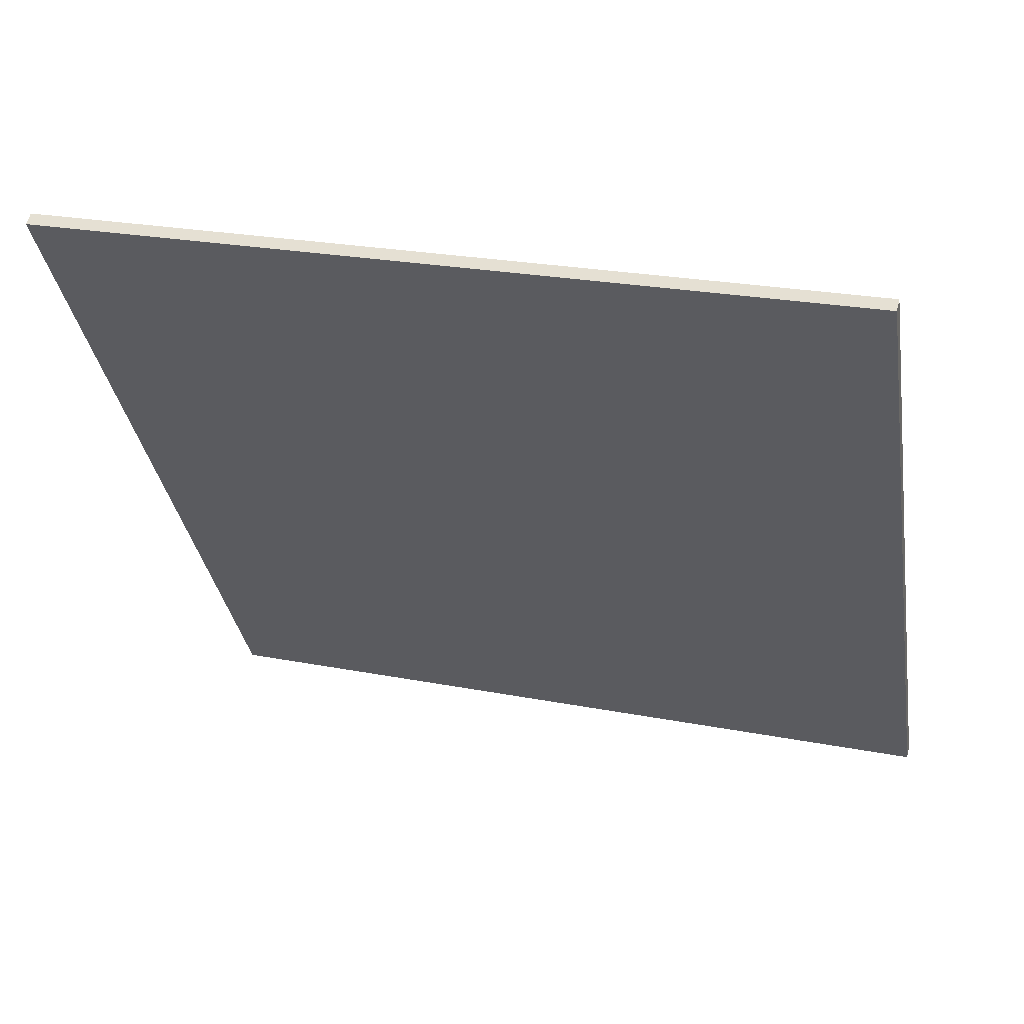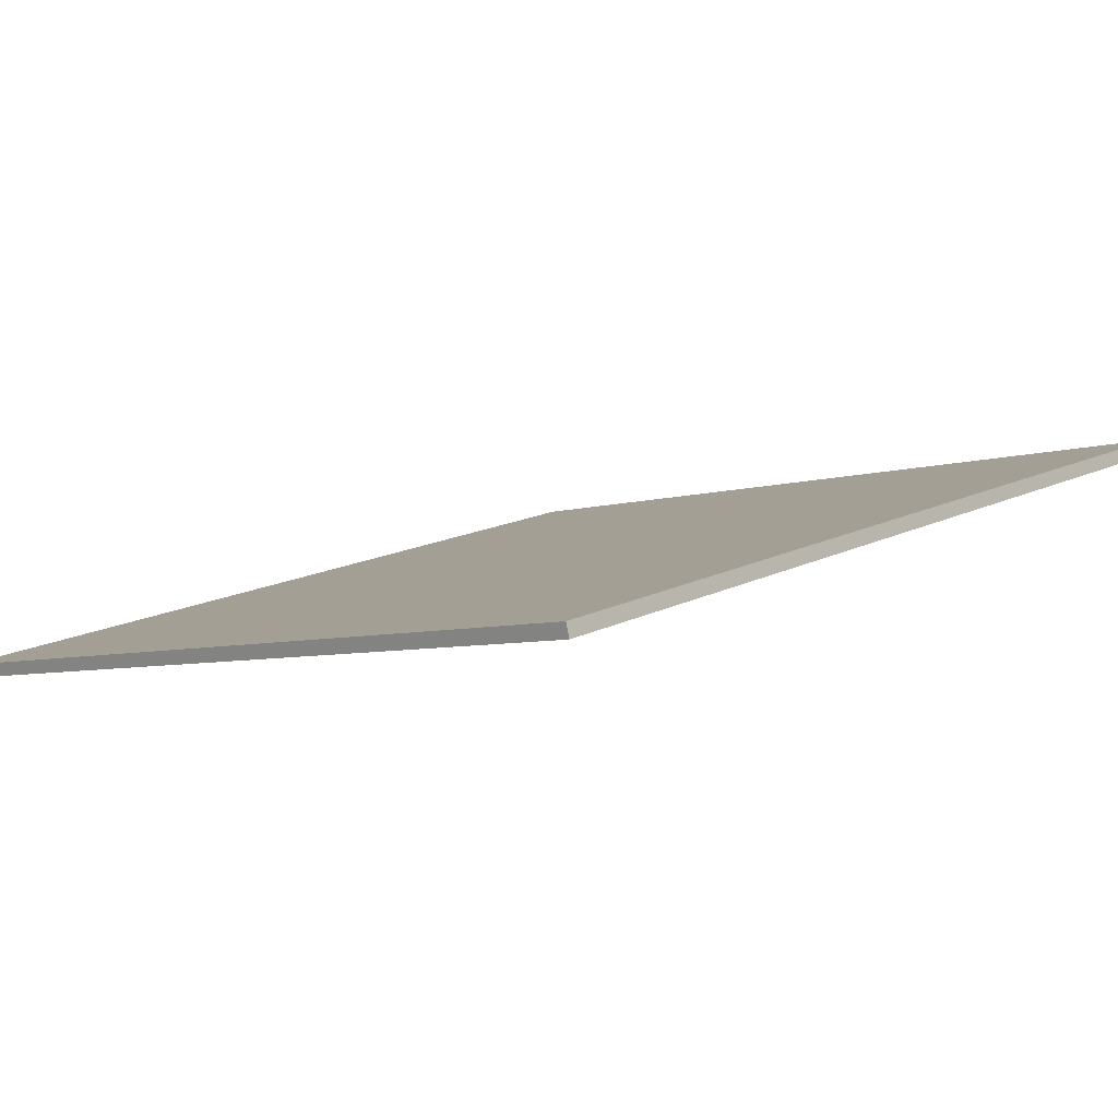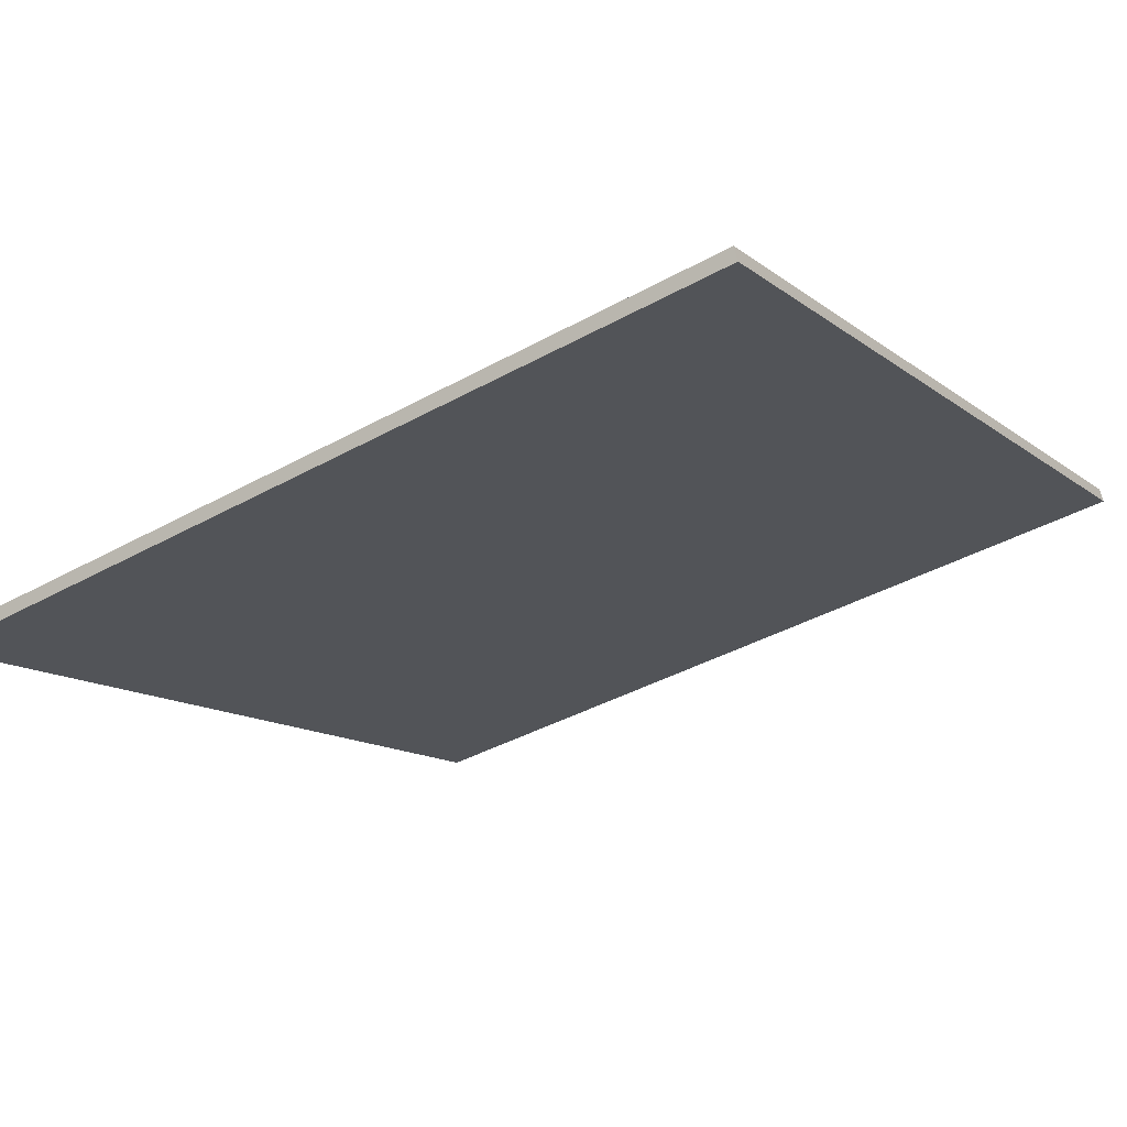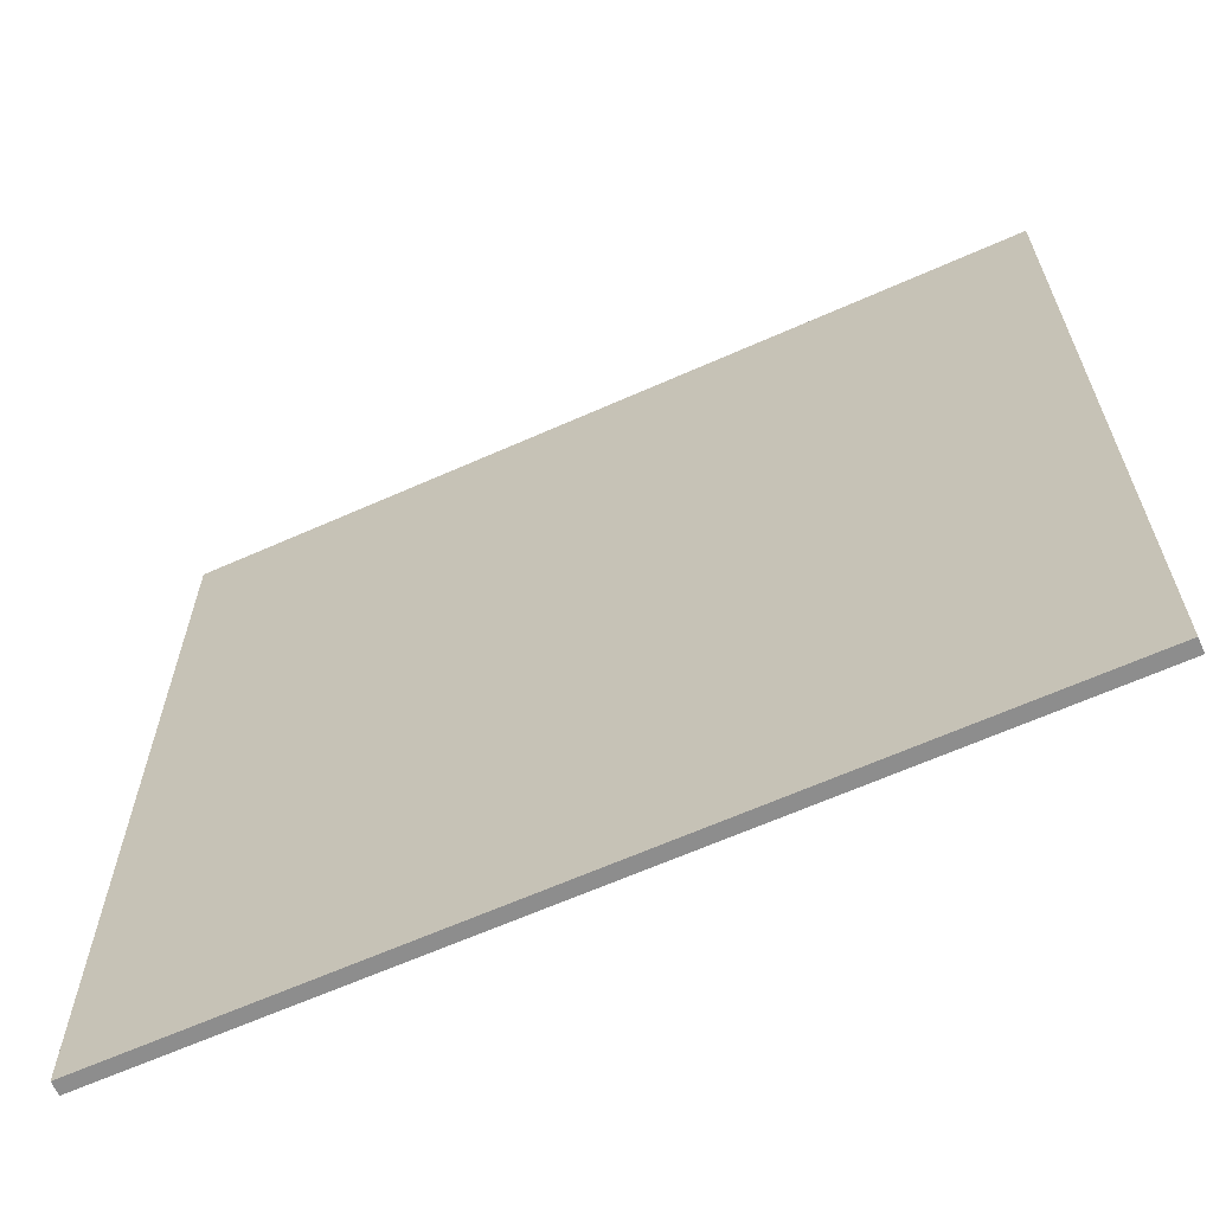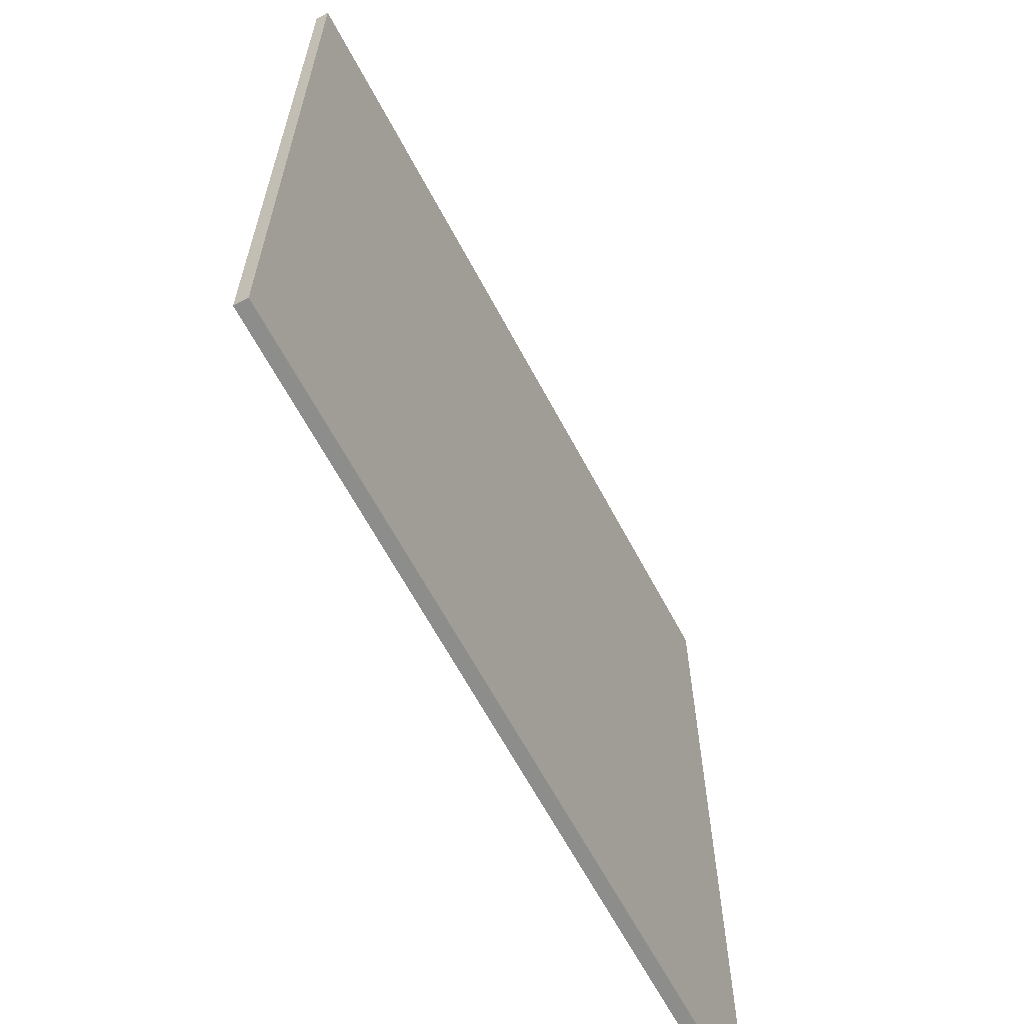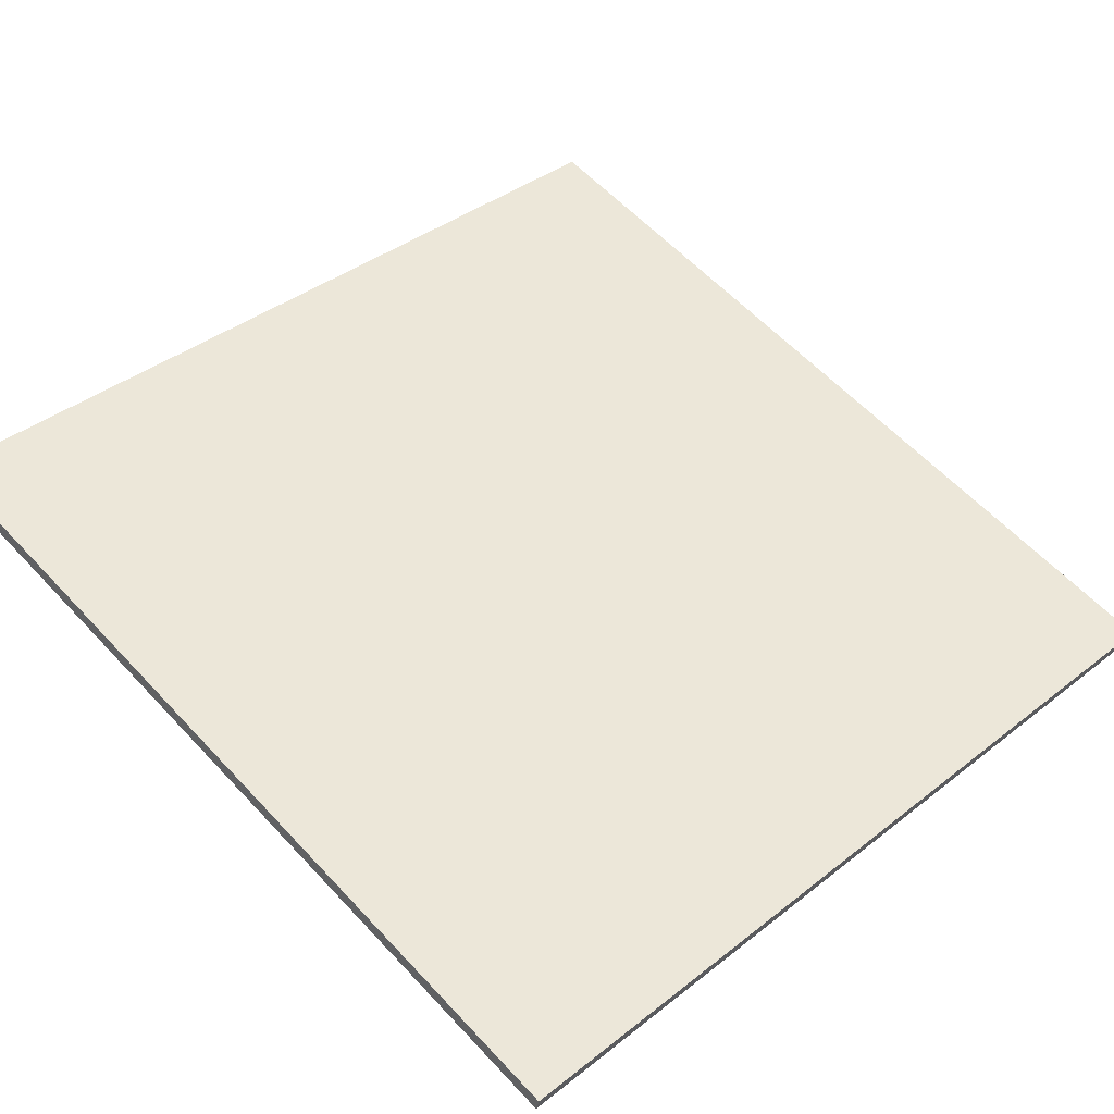
<metadata>
{"format":"obj","ext":"obj","renderer":"f3d","projection":"perspective","resolution":1024,"background":"white","views":[{"elev":-33.9,"azim":-170.7,"up":"+Y"},{"elev":15.5,"azim":43.4,"up":"+Y"},{"elev":-13.0,"azim":31.2,"up":"+Y"},{"elev":-64.6,"azim":39.0,"up":"+Z"},{"elev":-64.4,"azim":-47.1,"up":"+Z"},{"elev":39.0,"azim":-134.4,"up":"+Y"}]}
</metadata>
<code>
v 58.49 26.41 -4.613
v 58.49 26.41 4.613
v 58.52 26.27 -4.613
v 58.52 26.27 4.613
v 67.4 28.78 -4.613
v 67.4 28.78 4.613
v 67.44 28.64 -4.613
v 67.44 28.64 4.613
f 1 3 4
f 4 2 1
f 5 6 8
f 8 7 5
f 1 2 6
f 6 5 1
f 3 7 8
f 8 4 3
f 1 5 7
f 7 3 1
f 2 4 8
f 8 6 2

</code>
